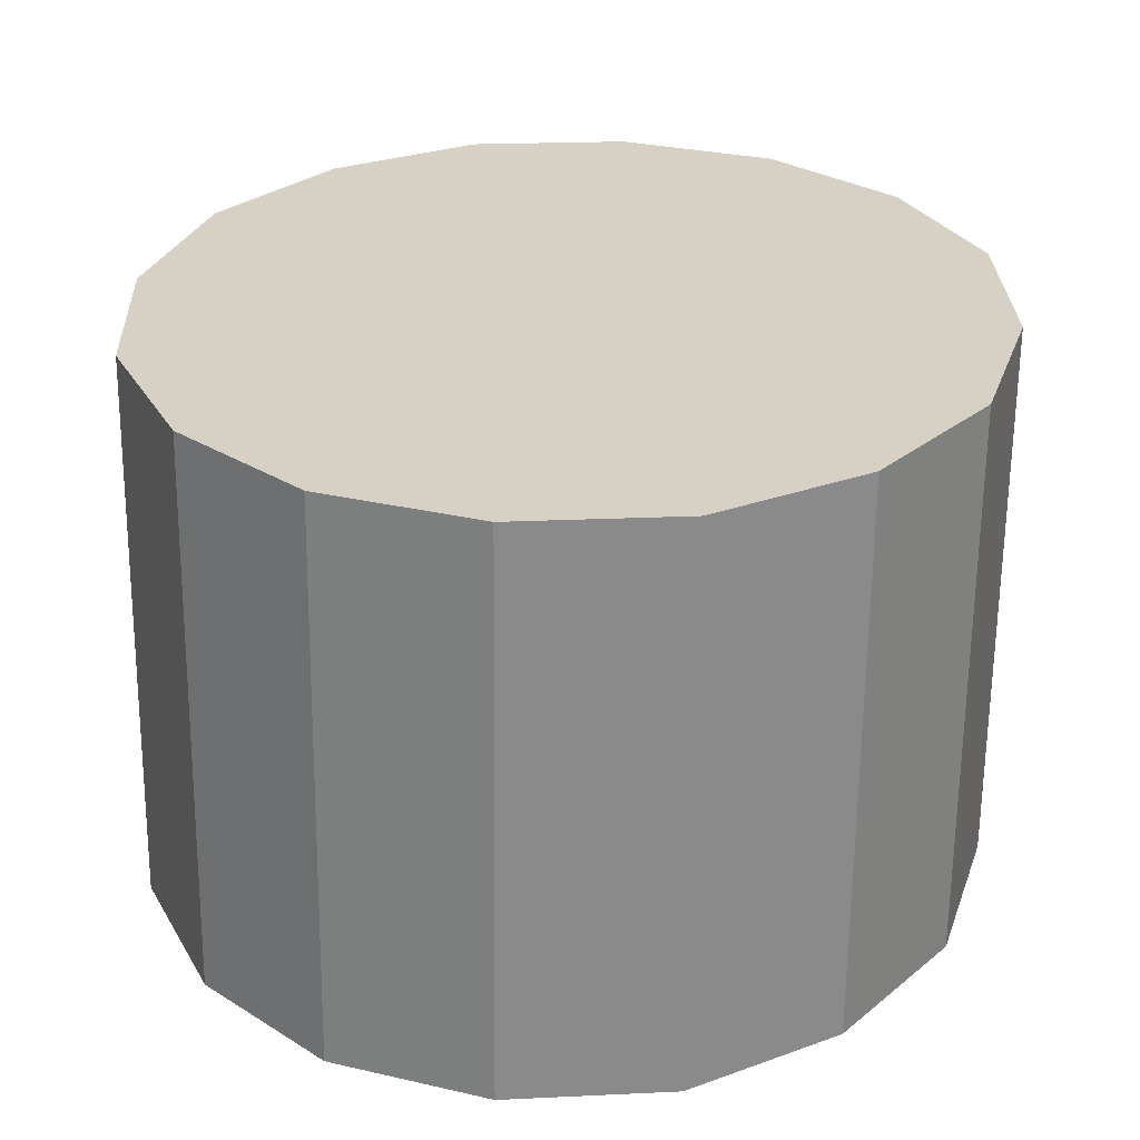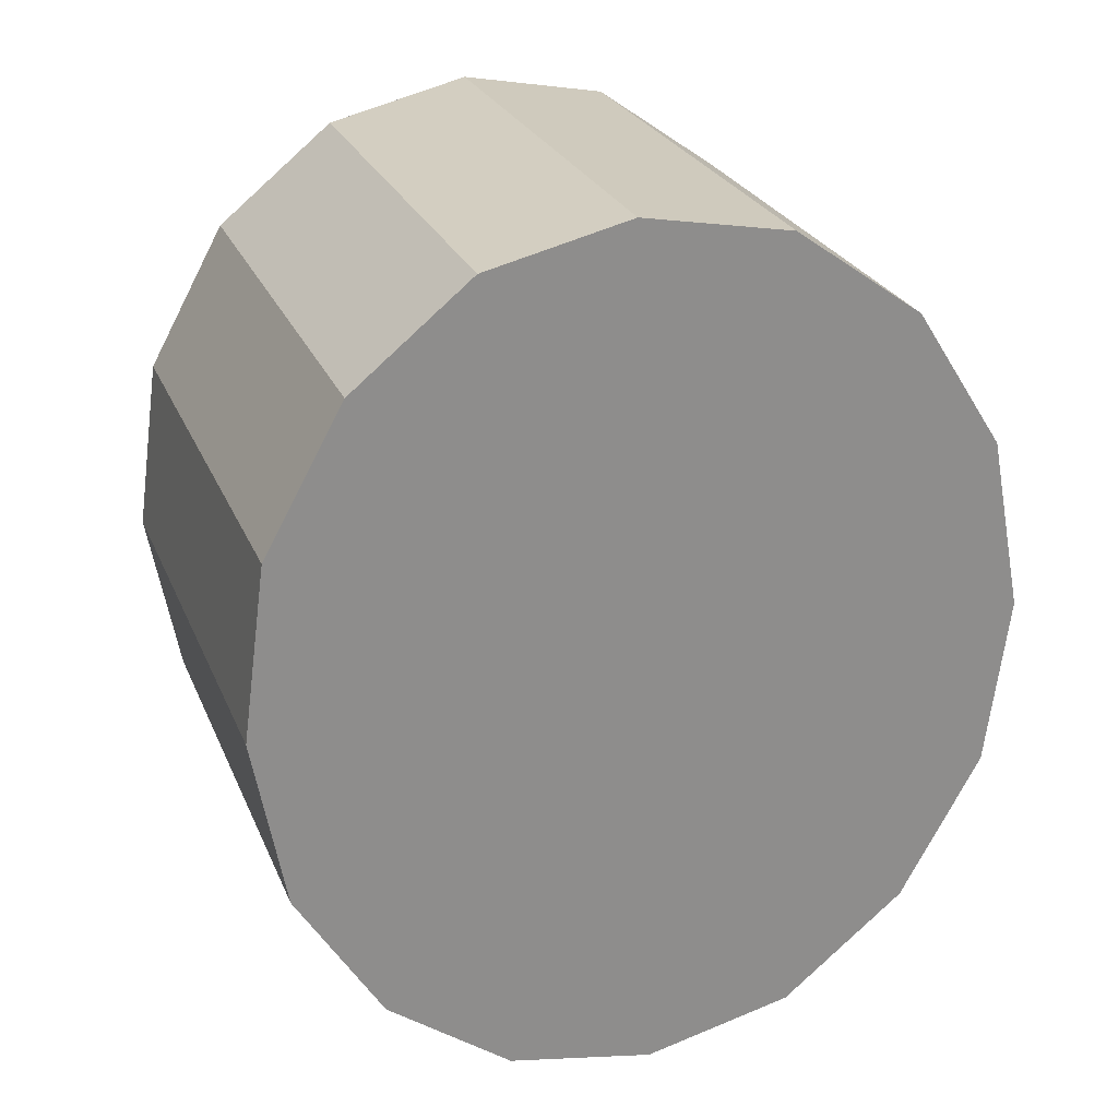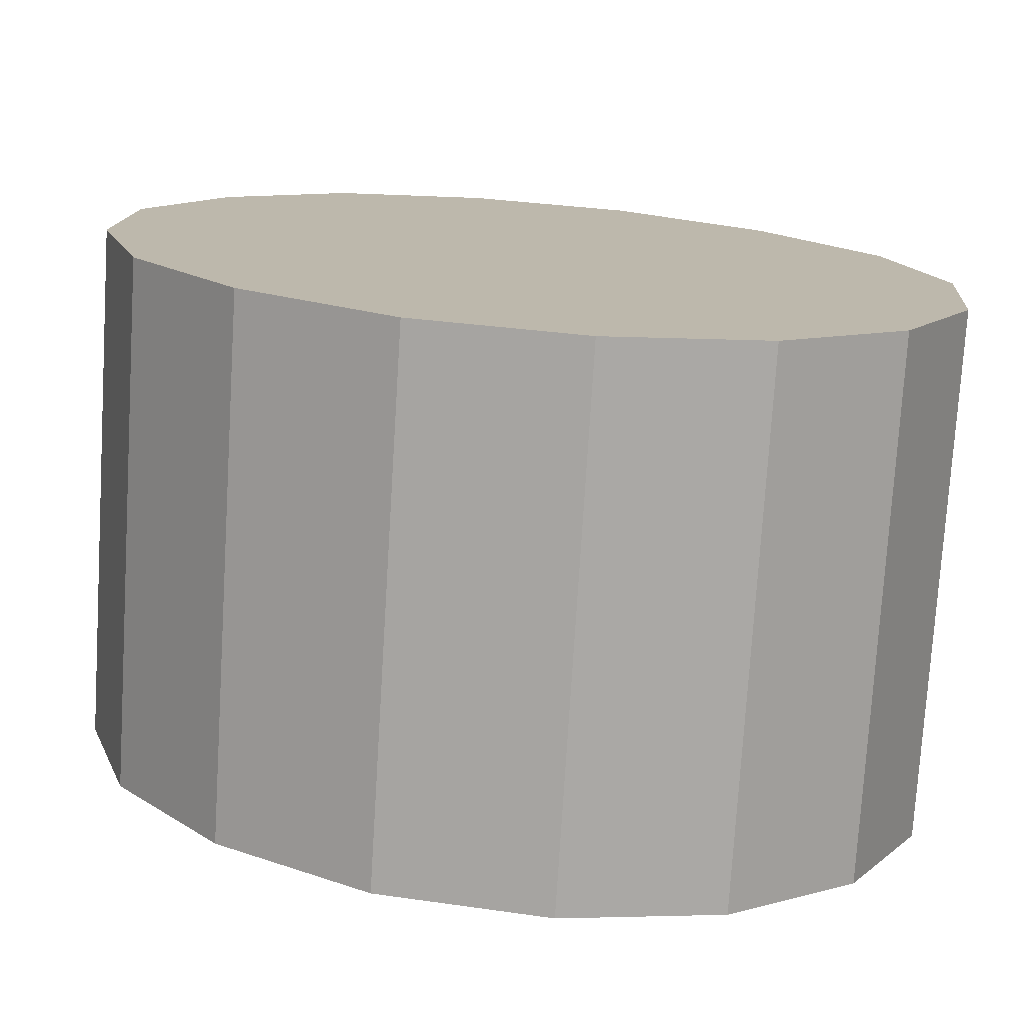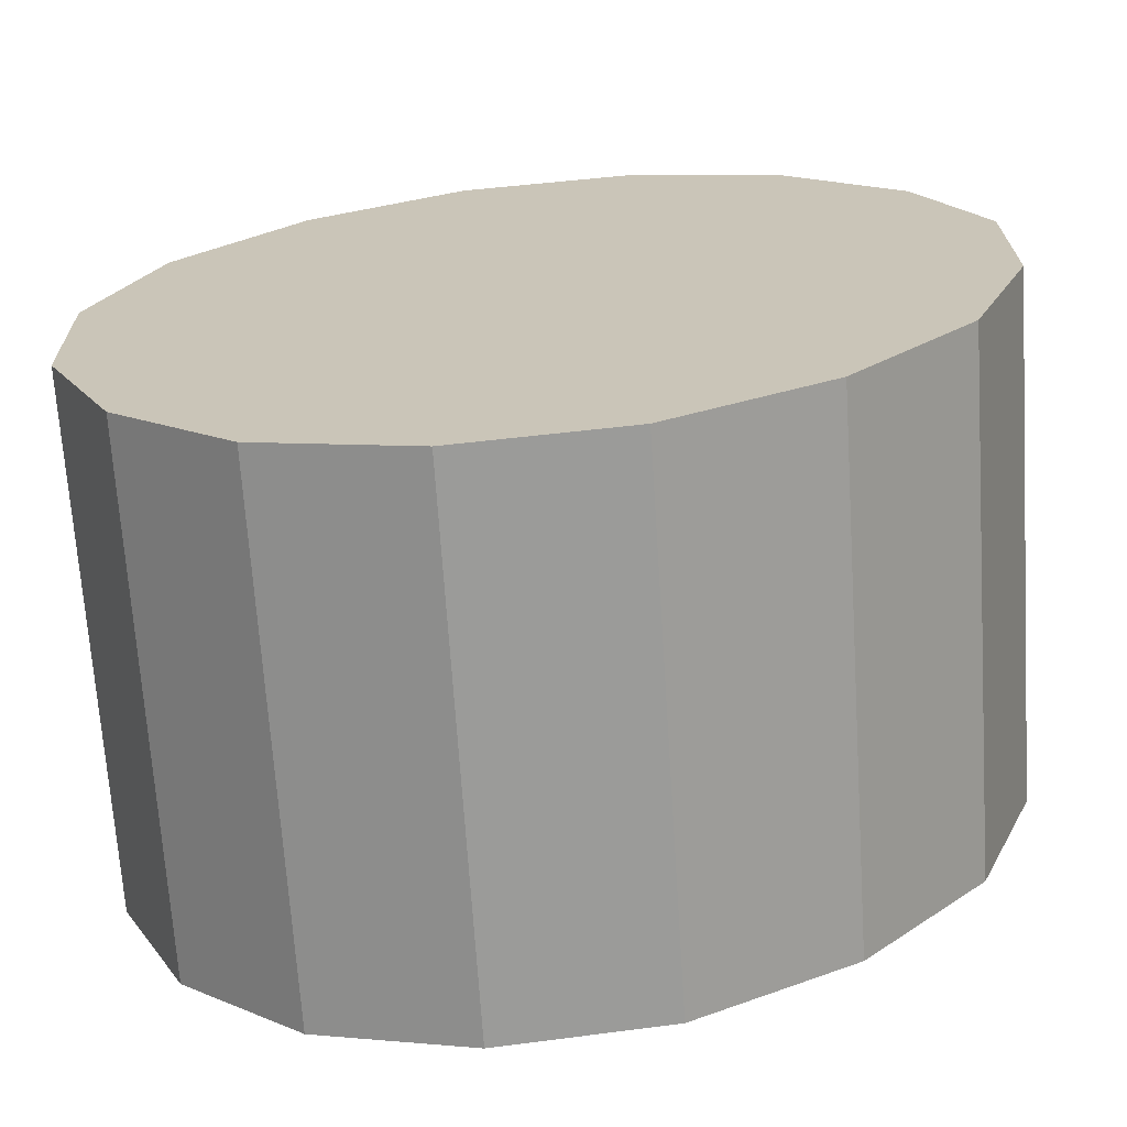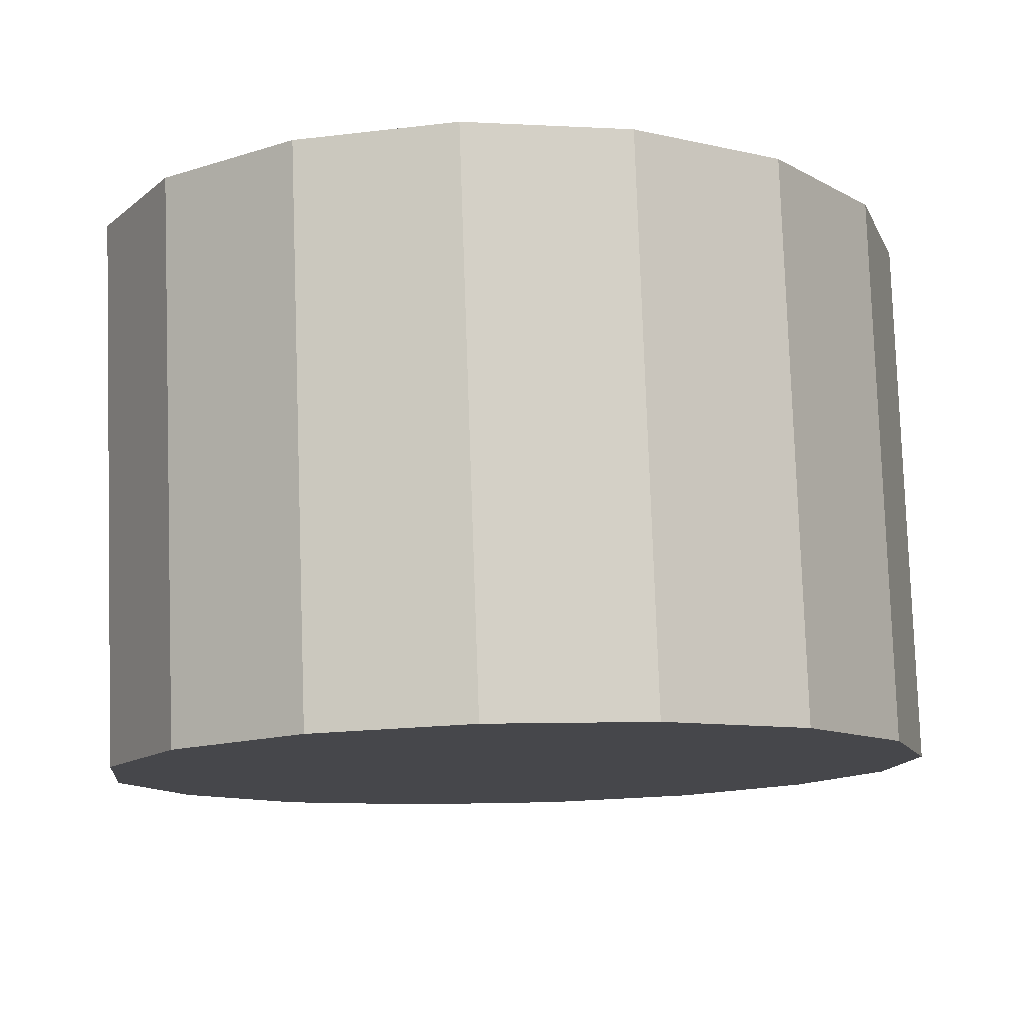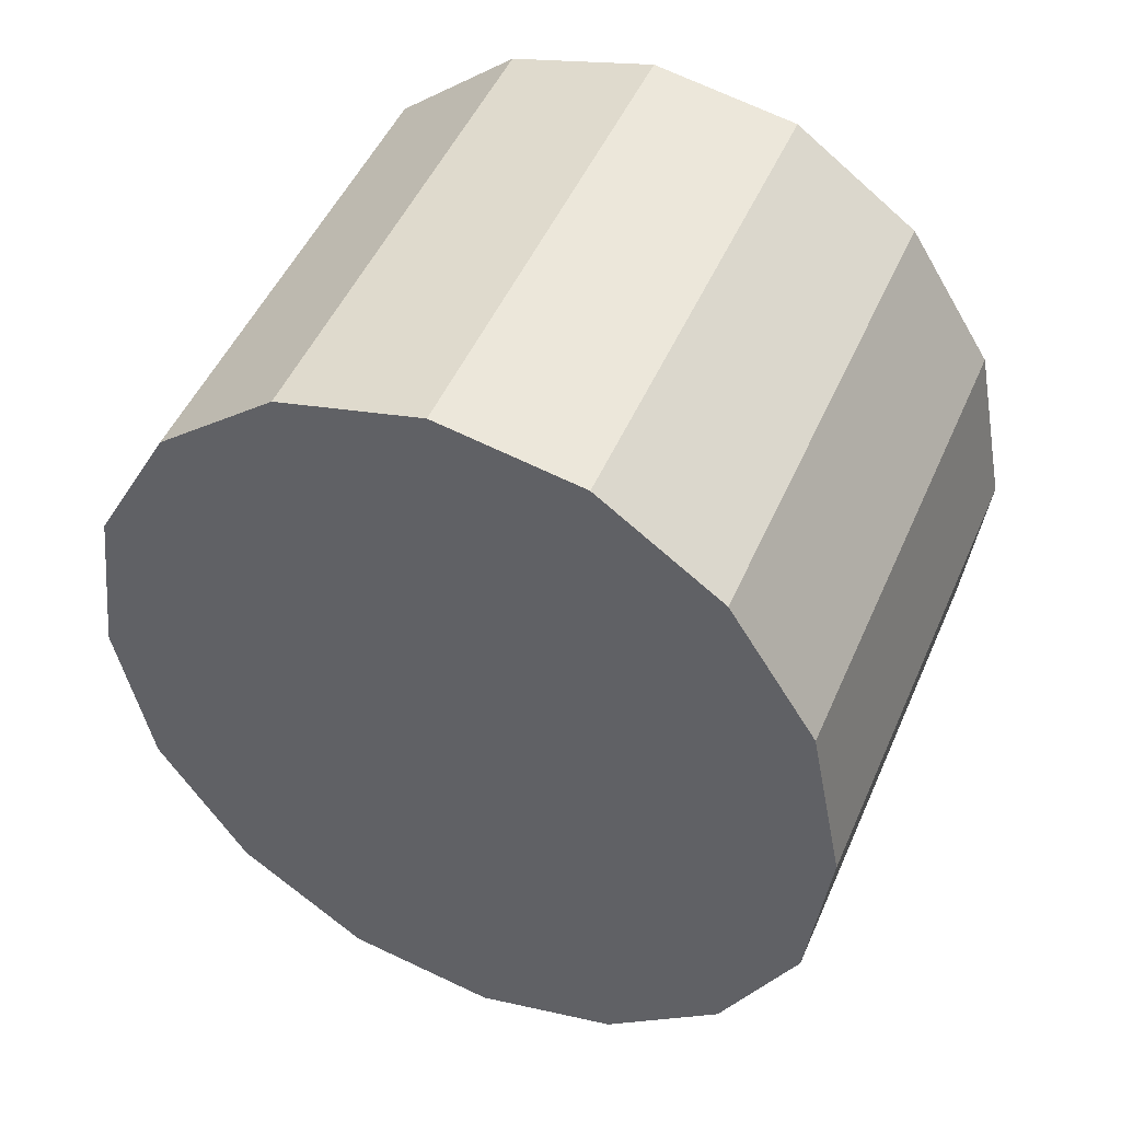
<metadata>
{"format":"obj","ext":"obj","renderer":"f3d","projection":"perspective","resolution":1024,"background":"white","views":[{"elev":31.4,"azim":7.1,"up":"+Z"},{"elev":29.9,"azim":-18.8,"up":"+Y"},{"elev":11.2,"azim":131.8,"up":"+Z"},{"elev":18.4,"azim":-127.8,"up":"+Z"},{"elev":-15.1,"azim":-155.1,"up":"+Z"},{"elev":43.3,"azim":-157.1,"up":"+Y"}]}
</metadata>
<code>
o #ID1135
v 0.08983 0.4262 0.4172
v 0.08983 0.4256 0.4172
v 0.08979 0.4259 0.4172
v 0.08996 0.4264 0.4172
v 0.08996 0.4254 0.4172
v 0.09015 0.4265 0.4172
v 0.09015 0.4253 0.4173
v 0.09037 0.4266 0.4172
v 0.09037 0.4252 0.4173
v 0.0906 0.4265 0.4172
v 0.0906 0.4253 0.4173
v 0.09079 0.4264 0.4172
v 0.09079 0.4254 0.4172
v 0.09092 0.4262 0.4172
v 0.09092 0.4256 0.4172
v 0.09097 0.4259 0.4172
v 0.09097 0.4259 0.4172
v 0.09092 0.4262 0.4172
v 0.09092 0.4256 0.4172
v 0.09079 0.4254 0.4172
v 0.09079 0.4264 0.4172
v 0.0906 0.4253 0.4173
v 0.0906 0.4265 0.4172
v 0.09037 0.4252 0.4173
v 0.09037 0.4266 0.4172
v 0.09015 0.4253 0.4173
v 0.09015 0.4265 0.4172
v 0.08996 0.4254 0.4172
v 0.08996 0.4264 0.4172
v 0.08983 0.4256 0.4172
v 0.08983 0.4262 0.4172
v 0.08979 0.4259 0.4172
v 0.09037 0.4253 0.4181
v 0.09015 0.4253 0.4173
v 0.09037 0.4252 0.4173
v 0.09015 0.4253 0.418
v 0.09015 0.4253 0.418
v 0.09037 0.4253 0.4181
v 0.09015 0.4253 0.4173
v 0.09037 0.4252 0.4173
v 0.09015 0.4253 0.418
v 0.08996 0.4254 0.4172
v 0.09015 0.4253 0.4173
v 0.08996 0.4255 0.418
v 0.08996 0.4255 0.418
v 0.09015 0.4253 0.418
v 0.08996 0.4254 0.4172
v 0.09015 0.4253 0.4173
v 0.08983 0.4257 0.418
v 0.08996 0.4254 0.4172
v 0.08996 0.4255 0.418
v 0.08983 0.4256 0.4172
v 0.08983 0.4256 0.4172
v 0.08983 0.4257 0.418
v 0.08996 0.4254 0.4172
v 0.08996 0.4255 0.418
v 0.08979 0.426 0.418
v 0.08983 0.4256 0.4172
v 0.08983 0.4257 0.418
v 0.08979 0.4259 0.4172
v 0.08979 0.4259 0.4172
v 0.08979 0.426 0.418
v 0.08983 0.4256 0.4172
v 0.08983 0.4257 0.418
v 0.08983 0.4262 0.418
v 0.08979 0.4259 0.4172
v 0.08979 0.426 0.418
v 0.08983 0.4262 0.4172
v 0.08983 0.4262 0.4172
v 0.08983 0.4262 0.418
v 0.08979 0.4259 0.4172
v 0.08979 0.426 0.418
v 0.08996 0.4264 0.418
v 0.08983 0.4262 0.4172
v 0.08983 0.4262 0.418
v 0.08996 0.4264 0.4172
v 0.08996 0.4264 0.4172
v 0.08996 0.4264 0.418
v 0.08983 0.4262 0.4172
v 0.08983 0.4262 0.418
v 0.08996 0.4264 0.418
v 0.09015 0.4265 0.4172
v 0.08996 0.4264 0.4172
v 0.09015 0.4266 0.4179
v 0.09015 0.4266 0.4179
v 0.08996 0.4264 0.418
v 0.09015 0.4265 0.4172
v 0.08996 0.4264 0.4172
v 0.09015 0.4266 0.4179
v 0.09037 0.4266 0.4172
v 0.09015 0.4265 0.4172
v 0.09037 0.4266 0.4179
v 0.09037 0.4266 0.4179
v 0.09015 0.4266 0.4179
v 0.09037 0.4266 0.4172
v 0.09015 0.4265 0.4172
v 0.09037 0.4266 0.4179
v 0.0906 0.4265 0.4172
v 0.09037 0.4266 0.4172
v 0.0906 0.4266 0.4179
v 0.0906 0.4266 0.4179
v 0.09037 0.4266 0.4179
v 0.0906 0.4265 0.4172
v 0.09037 0.4266 0.4172
v 0.0906 0.4266 0.4179
v 0.09079 0.4264 0.4172
v 0.0906 0.4265 0.4172
v 0.09079 0.4264 0.418
v 0.09079 0.4264 0.418
v 0.0906 0.4266 0.4179
v 0.09079 0.4264 0.4172
v 0.0906 0.4265 0.4172
v 0.09079 0.4264 0.4172
v 0.09092 0.4262 0.418
v 0.09092 0.4262 0.4172
v 0.09079 0.4264 0.418
v 0.09079 0.4264 0.418
v 0.09079 0.4264 0.4172
v 0.09092 0.4262 0.418
v 0.09092 0.4262 0.4172
v 0.09092 0.4262 0.4172
v 0.09097 0.426 0.418
v 0.09097 0.4259 0.4172
v 0.09092 0.4262 0.418
v 0.09092 0.4262 0.418
v 0.09092 0.4262 0.4172
v 0.09097 0.426 0.418
v 0.09097 0.4259 0.4172
v 0.09097 0.4259 0.4172
v 0.09092 0.4257 0.418
v 0.09092 0.4256 0.4172
v 0.09097 0.426 0.418
v 0.09097 0.426 0.418
v 0.09097 0.4259 0.4172
v 0.09092 0.4257 0.418
v 0.09092 0.4256 0.4172
v 0.09092 0.4256 0.4172
v 0.09079 0.4255 0.418
v 0.09079 0.4254 0.4172
v 0.09092 0.4257 0.418
v 0.09092 0.4257 0.418
v 0.09092 0.4256 0.4172
v 0.09079 0.4255 0.418
v 0.09079 0.4254 0.4172
v 0.09079 0.4255 0.418
v 0.0906 0.4253 0.4173
v 0.09079 0.4254 0.4172
v 0.0906 0.4253 0.418
v 0.0906 0.4253 0.418
v 0.09079 0.4255 0.418
v 0.0906 0.4253 0.4173
v 0.09079 0.4254 0.4172
v 0.0906 0.4253 0.418
v 0.09037 0.4252 0.4173
v 0.0906 0.4253 0.4173
v 0.09037 0.4253 0.4181
v 0.09037 0.4253 0.4181
v 0.0906 0.4253 0.418
v 0.09037 0.4252 0.4173
v 0.0906 0.4253 0.4173
v 0.08983 0.4257 0.418
v 0.08983 0.4262 0.418
v 0.08979 0.426 0.418
v 0.08996 0.4255 0.418
v 0.08996 0.4264 0.418
v 0.09015 0.4253 0.418
v 0.09015 0.4266 0.4179
v 0.09037 0.4253 0.4181
v 0.09037 0.4266 0.4179
v 0.0906 0.4253 0.418
v 0.0906 0.4266 0.4179
v 0.09079 0.4255 0.418
v 0.09079 0.4264 0.418
v 0.09092 0.4257 0.418
v 0.09092 0.4262 0.418
v 0.09097 0.426 0.418
v 0.09097 0.426 0.418
v 0.09092 0.4257 0.418
v 0.09092 0.4262 0.418
v 0.09079 0.4264 0.418
v 0.09079 0.4255 0.418
v 0.0906 0.4266 0.4179
v 0.0906 0.4253 0.418
v 0.09037 0.4266 0.4179
v 0.09037 0.4253 0.4181
v 0.09015 0.4266 0.4179
v 0.09015 0.4253 0.418
v 0.08996 0.4264 0.418
v 0.08996 0.4255 0.418
v 0.08983 0.4262 0.418
v 0.08983 0.4257 0.418
v 0.08979 0.426 0.418
f 1 2 3
f 2 1 4
f 2 4 5
f 5 4 6
f 5 6 7
f 7 6 8
f 7 8 9
f 9 8 10
f 9 10 11
f 11 10 12
f 11 12 13
f 13 12 14
f 13 14 15
f 15 14 16
f 17 18 19
f 19 18 20
f 18 21 20
f 20 21 22
f 21 23 22
f 22 23 24
f 23 25 24
f 24 25 26
f 25 27 26
f 26 27 28
f 27 29 28
f 28 29 30
f 29 31 30
f 32 30 31
f 33 34 35
f 34 33 36
f 37 38 39
f 40 39 38
f 41 42 43
f 42 41 44
f 45 46 47
f 48 47 46
f 49 50 51
f 50 49 52
f 53 54 55
f 56 55 54
f 57 58 59
f 58 57 60
f 61 62 63
f 64 63 62
f 65 66 67
f 66 65 68
f 69 70 71
f 72 71 70
f 73 74 75
f 74 73 76
f 77 78 79
f 80 79 78
f 81 82 83
f 82 81 84
f 85 86 87
f 88 87 86
f 89 90 91
f 90 89 92
f 93 94 95
f 96 95 94
f 97 98 99
f 98 97 100
f 101 102 103
f 104 103 102
f 105 106 107
f 106 105 108
f 109 110 111
f 112 111 110
f 113 114 115
f 114 113 116
f 117 118 119
f 120 119 118
f 121 122 123
f 122 121 124
f 125 126 127
f 128 127 126
f 129 130 131
f 130 129 132
f 133 134 135
f 136 135 134
f 137 138 139
f 138 137 140
f 141 142 143
f 144 143 142
f 145 146 147
f 146 145 148
f 149 150 151
f 152 151 150
f 153 154 155
f 154 153 156
f 157 158 159
f 160 159 158
f 161 162 163
f 162 161 164
f 162 164 165
f 165 164 166
f 165 166 167
f 167 166 168
f 167 168 169
f 169 168 170
f 169 170 171
f 171 170 172
f 171 172 173
f 173 172 174
f 173 174 175
f 175 174 176
f 177 178 179
f 179 178 180
f 178 181 180
f 180 181 182
f 181 183 182
f 182 183 184
f 183 185 184
f 184 185 186
f 185 187 186
f 186 187 188
f 187 189 188
f 188 189 190
f 189 191 190
f 192 190 191

</code>
